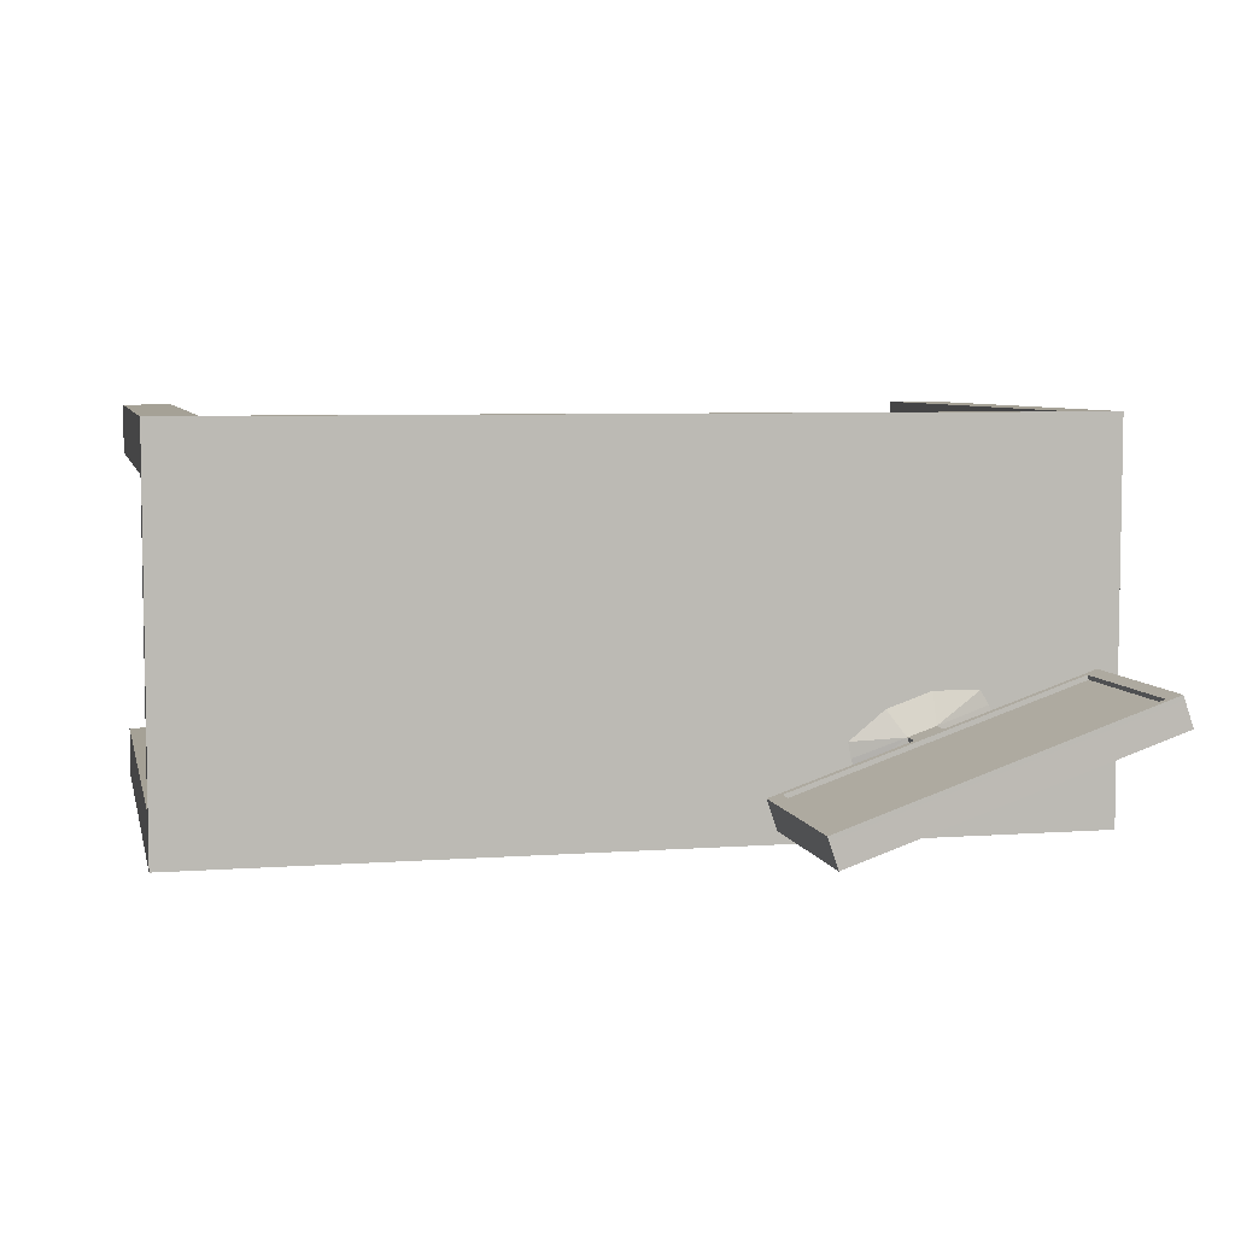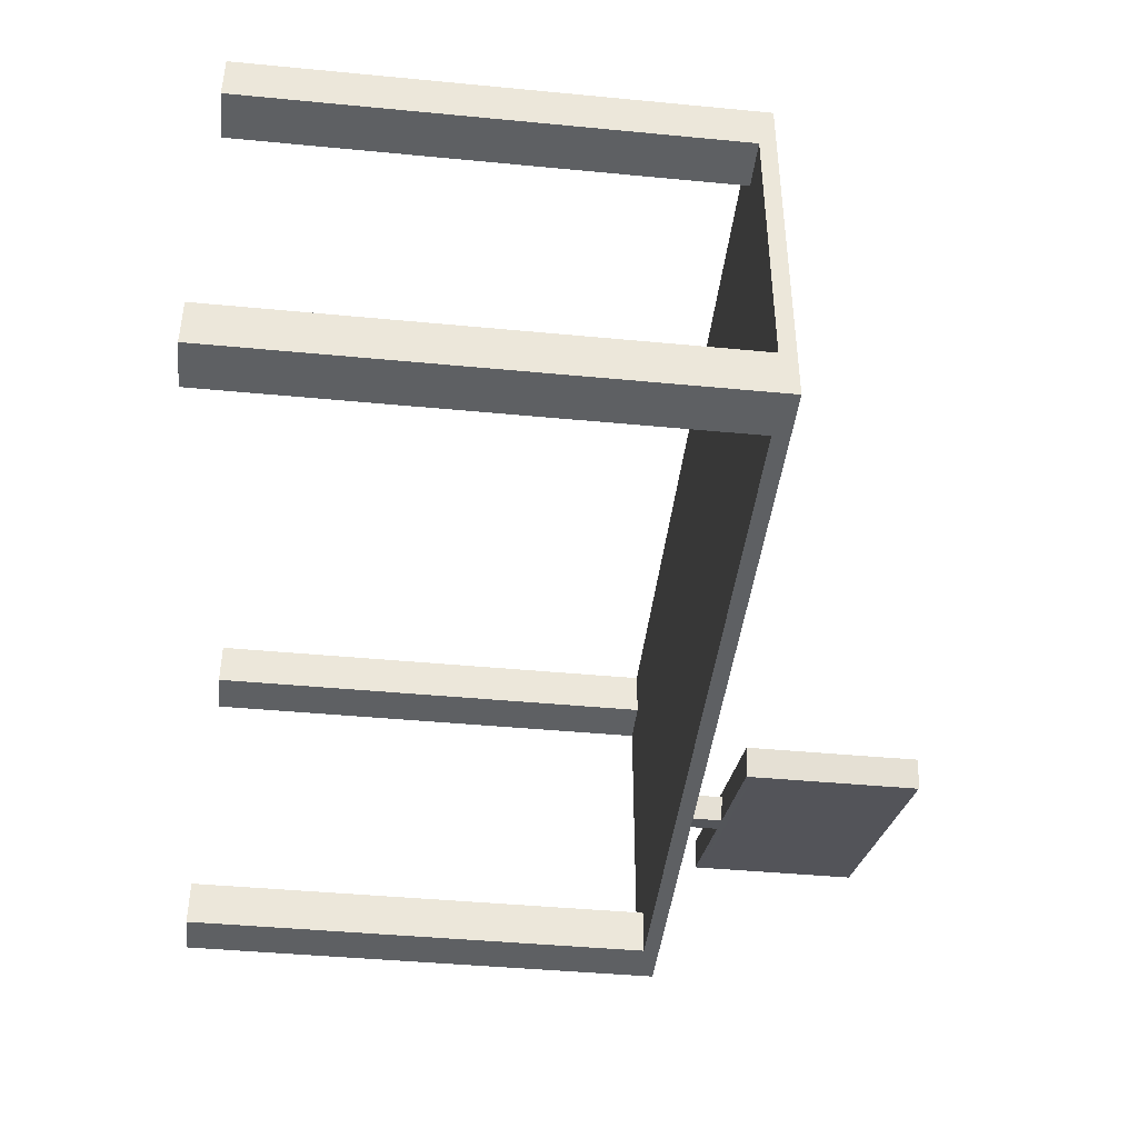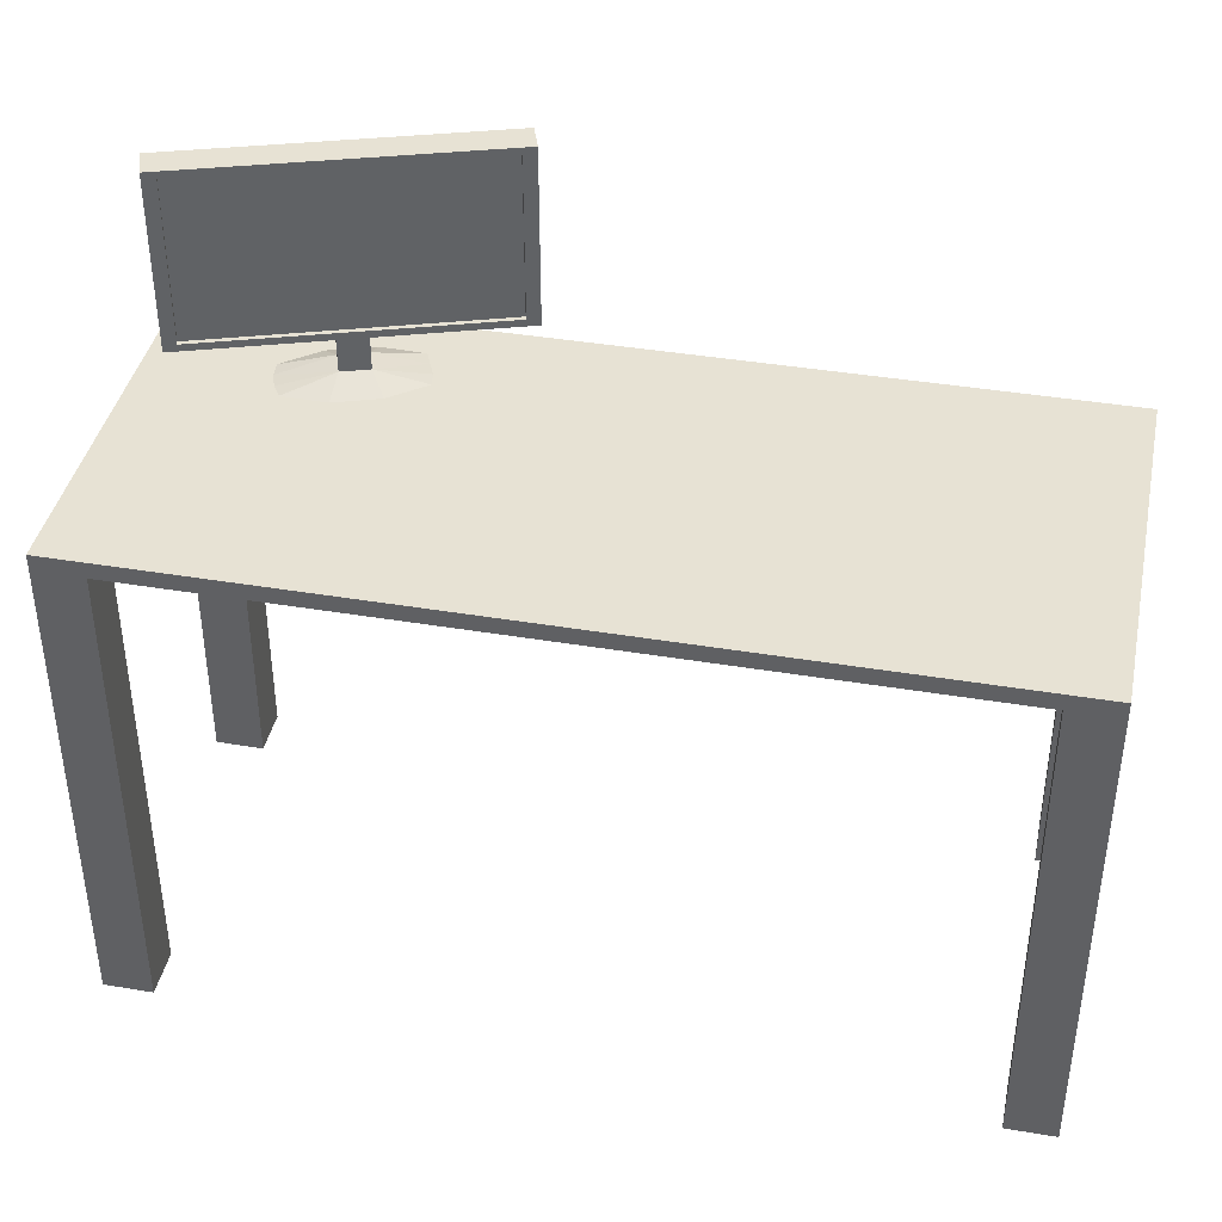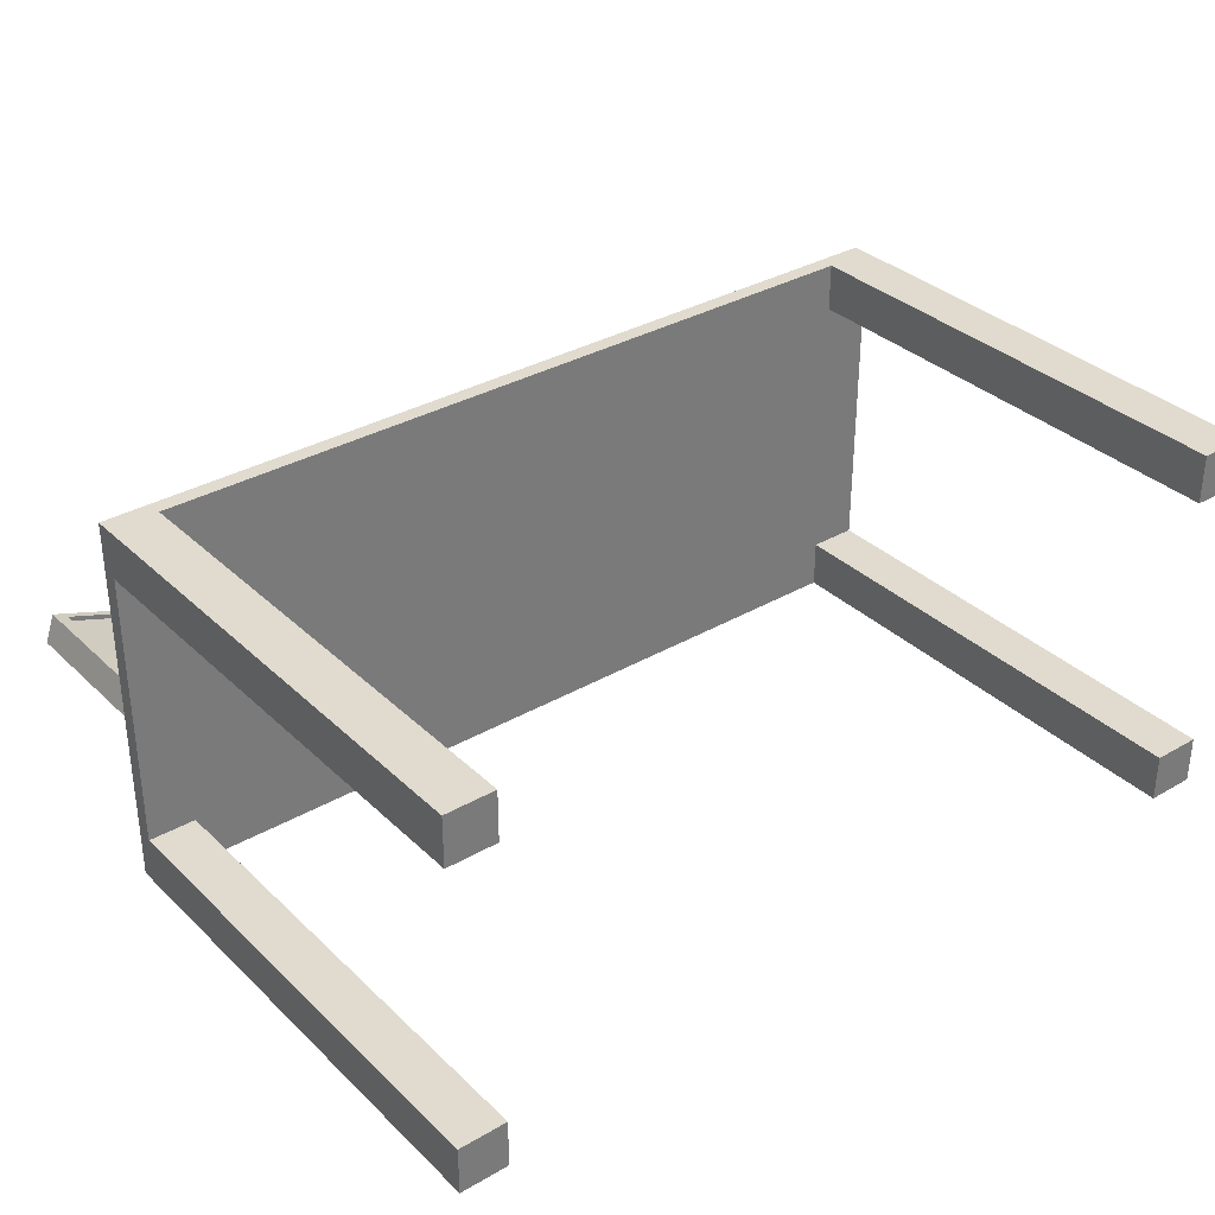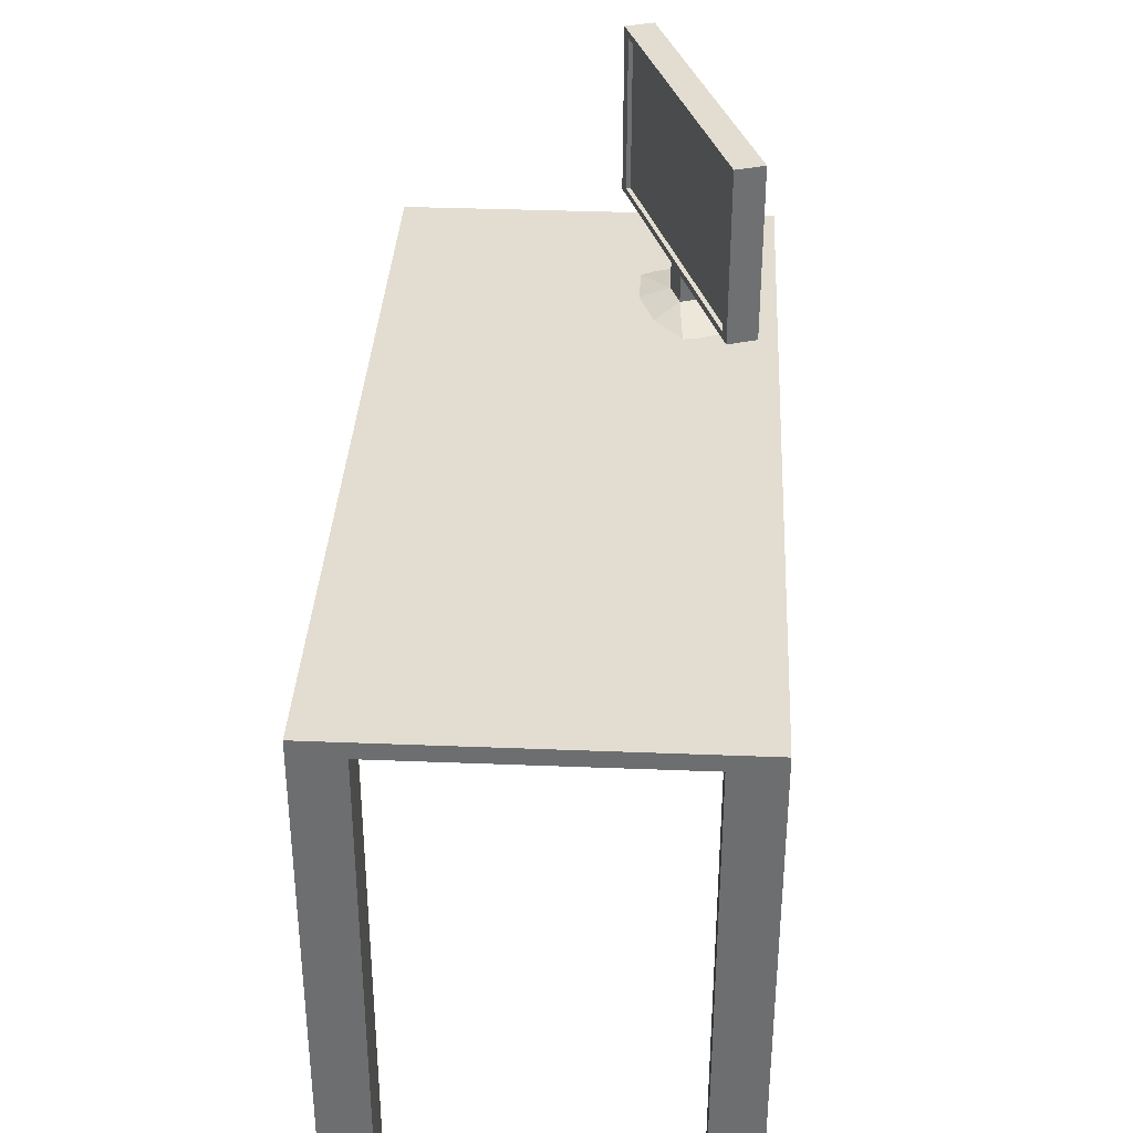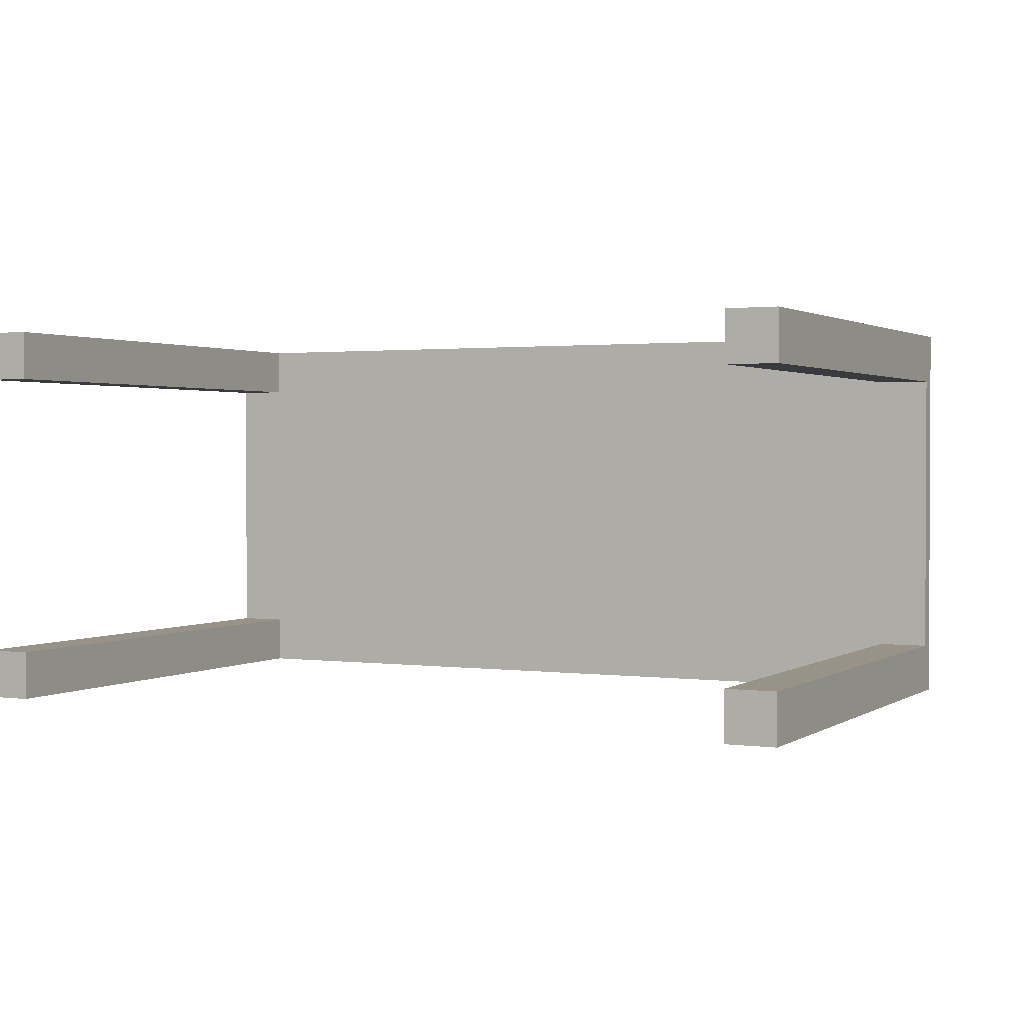
<metadata>
{"format":"obj","ext":"obj","renderer":"f3d","projection":"perspective","resolution":1024,"background":"white","views":[{"elev":6.0,"azim":167.3,"up":"+Z"},{"elev":-42.7,"azim":83.5,"up":"+Z"},{"elev":40.0,"azim":11.7,"up":"+Y"},{"elev":33.6,"azim":-38.2,"up":"+Z"},{"elev":35.4,"azim":93.0,"up":"+Y"},{"elev":1.5,"azim":26.2,"up":"+Z"}]}
</metadata>
<code>
o Biurko+komp_Cube.008
v -1.731 0.008981 0.76
v -1.731 1.95 0.76
v -1.731 0.008981 0.5658
v -1.731 1.95 0.5658
v -1.537 0.008981 0.76
v -1.537 1.95 0.76
v -1.537 0.008981 0.5658
v -1.537 1.95 0.5658
v -1.731 0.008981 -0.5658
v -1.731 1.95 -0.5658
v -1.731 0.008981 -0.76
v -1.731 1.95 -0.76
v -1.537 0.008981 -0.5658
v -1.537 1.95 -0.5658
v -1.537 0.008981 -0.76
v -1.537 1.95 -0.76
v 1.537 0.008981 0.76
v 1.537 1.95 0.76
v 1.537 0.008981 0.5658
v 1.537 1.95 0.5658
v 1.731 0.008981 0.76
v 1.731 1.95 0.76
v 1.731 0.008981 0.5658
v 1.731 1.95 0.5658
v 1.537 0.008981 -0.5658
v 1.537 1.95 -0.5658
v 1.537 0.008981 -0.76
v 1.537 1.95 -0.76
v 1.731 0.008981 -0.5658
v 1.731 1.95 -0.5658
v 1.731 0.008981 -0.76
v 1.731 1.95 -0.76
v -1.731 2.015 0.76
v -1.731 2.015 0.5658
v -1.537 2.015 0.76
v -1.731 2.015 -0.5658
v -1.731 2.015 -0.76
v -1.537 2.015 -0.76
v 1.537 2.015 0.76
v 1.731 2.015 0.76
v 1.731 2.015 0.5658
v 1.537 2.015 -0.76
v 1.731 2.015 -0.5658
v 1.731 2.015 -0.76
v -1.524 2.231 -0.1758
v -1.524 2.869 -0.1758
v -1.558 2.231 -0.2733
v -1.558 2.869 -0.2733
v -0.4118 2.231 -0.5593
v -0.4118 2.869 -0.5593
v -0.4454 2.231 -0.6568
v -0.4454 2.87 -0.6568
v -1.573 2.231 -0.159
v -1.573 2.869 -0.159
v -1.607 2.869 -0.2565
v -1.607 2.231 -0.2565
v -0.3966 2.869 -0.6736
v -0.3966 2.231 -0.6736
v -0.363 2.869 -0.5762
v -0.363 2.231 -0.5762
v -1.524 2.897 -0.1758
v -1.558 2.897 -0.2733
v -1.558 2.203 -0.2733
v -1.524 2.203 -0.1758
v -0.4454 2.897 -0.6568
v -0.4454 2.203 -0.6568
v -0.4118 2.897 -0.5593
v -0.4118 2.203 -0.5593
v -1.573 2.897 -0.159
v -1.607 2.897 -0.2565
v -1.607 2.203 -0.2565
v -1.573 2.203 -0.159
v -0.3966 2.897 -0.6736
v -0.363 2.897 -0.5762
v -0.363 2.203 -0.5762
v -0.3966 2.203 -0.6736
v -1.518 2.231 -0.1584
v -1.518 2.869 -0.1584
v -0.4058 2.897 -0.5419
v -0.4058 2.869 -0.5419
v -0.4058 2.231 -0.5419
v -0.357 2.869 -0.5587
v -0.357 2.897 -0.5587
v -1.567 2.231 -0.1416
v -1.567 2.869 -0.1416
v -0.357 2.231 -0.5587
v -1.518 2.897 -0.1584
v -1.518 2.203 -0.1584
v -0.4058 2.203 -0.5419
v -1.567 2.897 -0.1416
v -1.567 2.203 -0.1416
v -0.357 2.203 -0.5587
v -0.9148 2.203 -0.386
v -0.9314 2.203 -0.4893
v -0.9481 2.203 -0.4826
v -1.057 2.203 -0.4459
v -1.024 2.203 -0.3484
v -1.024 2.06 -0.3484
v -0.9148 2.06 -0.386
v -0.9481 2.06 -0.4826
v -1.057 2.06 -0.4459
v -1.204 2.015 -0.2314
v -0.7105 2.015 -0.4014
v -1.266 2.015 -0.4112
v -1.025 2.015 -0.2278
v -0.849 2.015 -0.2893
v -0.7212 2.015 -0.4629
v -0.7466 2.015 -0.5213
v -0.9509 2.015 -0.586
v -1.128 2.015 -0.5253
v -1.238 2.015 -0.2857
v -1.259 2.015 -0.3476
v -0.772 2.015 -0.5799
f 4 1 2
f 8 3 4
f 6 7 8
f 2 5 6
f 3 5 1
f 12 9 10
f 16 11 12
f 14 15 16
f 10 13 14
f 11 13 9
f 20 17 18
f 24 19 20
f 22 23 24
f 18 21 22
f 19 21 17
f 28 25 26
f 32 27 28
f 30 31 32
f 26 29 30
f 27 29 25
f 20 30 24
f 38 28 16
f 4 14 8
f 8 26 20
f 20 6 8
f 16 26 14
f 33 4 2
f 44 30 32
f 43 24 30
f 37 16 12
f 42 32 28
f 36 12 10
f 35 2 6
f 39 6 18
f 40 18 22
f 41 22 24
f 34 10 4
f 43 42 39
f 50 81 80
f 48 51 47
f 47 55 48
f 46 49 50
f 55 69 70
f 56 63 71
f 54 56 53
f 59 58 57
f 52 73 57
f 60 76 58
f 51 57 58
f 52 62 65
f 46 77 45
f 64 91 72
f 63 97 64
f 65 61 67
f 68 76 75
f 67 73 65
f 63 72 71
f 62 69 61
f 51 95 47
f 48 70 62
f 93 89 88
f 53 71 72
f 72 84 53
f 58 66 51
f 57 74 59
f 61 90 87
f 54 84 85
f 67 87 79
f 77 85 84
f 80 83 79
f 81 82 80
f 78 90 85
f 84 88 77
f 80 87 78
f 86 89 92
f 77 89 81
f 68 92 89
f 69 85 90
f 74 82 59
f 67 83 74
f 50 78 46
f 59 86 60
f 75 86 92
f 45 81 49
f 93 95 94
f 97 99 93
f 101 112 98
f 97 101 98
f 96 100 101
f 93 100 95
f 99 107 108
f 98 106 99
f 109 110 101
f 109 106 110
f 4 3 1
f 8 7 3
f 6 5 7
f 2 1 5
f 3 7 5
f 12 11 9
f 16 15 11
f 14 13 15
f 10 9 13
f 11 15 13
f 20 19 17
f 24 23 19
f 22 21 23
f 18 17 21
f 19 23 21
f 28 27 25
f 32 31 27
f 30 29 31
f 26 25 29
f 27 31 29
f 20 26 30
f 38 42 28
f 4 10 14
f 8 14 26
f 20 18 6
f 16 28 26
f 33 34 4
f 44 43 30
f 43 41 24
f 37 38 16
f 42 44 32
f 36 37 12
f 35 33 2
f 39 35 6
f 40 39 18
f 41 40 22
f 34 36 10
f 34 33 35
f 39 40 41
f 34 35 36
f 38 37 36
f 36 35 38
f 39 41 43
f 43 44 42
f 42 38 39
f 35 39 38
f 50 49 81
f 48 52 51
f 47 56 55
f 46 45 49
f 55 54 69
f 56 47 63
f 54 55 56
f 59 60 58
f 52 65 73
f 60 75 76
f 51 52 57
f 52 48 62
f 46 78 77
f 64 88 91
f 63 96 97
f 65 62 61
f 68 66 76
f 67 74 73
f 63 64 72
f 62 70 69
f 63 47 96
f 51 66 94
f 51 94 95
f 96 47 95
f 48 55 70
f 88 64 97
f 97 93 88
f 68 89 93
f 53 56 71
f 72 91 84
f 58 76 66
f 57 73 74
f 61 69 90
f 54 53 84
f 67 61 87
f 77 78 85
f 80 82 83
f 81 86 82
f 78 87 90
f 84 91 88
f 80 79 87
f 86 81 89
f 77 88 89
f 68 75 92
f 69 54 85
f 74 83 82
f 67 79 83
f 50 80 78
f 59 82 86
f 75 60 86
f 45 77 81
f 94 66 68
f 68 93 94
f 97 98 99
f 102 98 111
f 101 104 112
f 112 111 98
f 97 96 101
f 96 95 100
f 93 99 100
f 113 100 108
f 99 103 107
f 108 100 99
f 103 99 106
f 98 102 105
f 105 106 98
f 104 101 110
f 100 113 109
f 109 101 100
f 105 102 111
f 111 112 105
f 104 110 112
f 109 113 108
f 108 107 106
f 103 106 107
f 105 112 110
f 110 106 105
f 108 106 109

</code>
